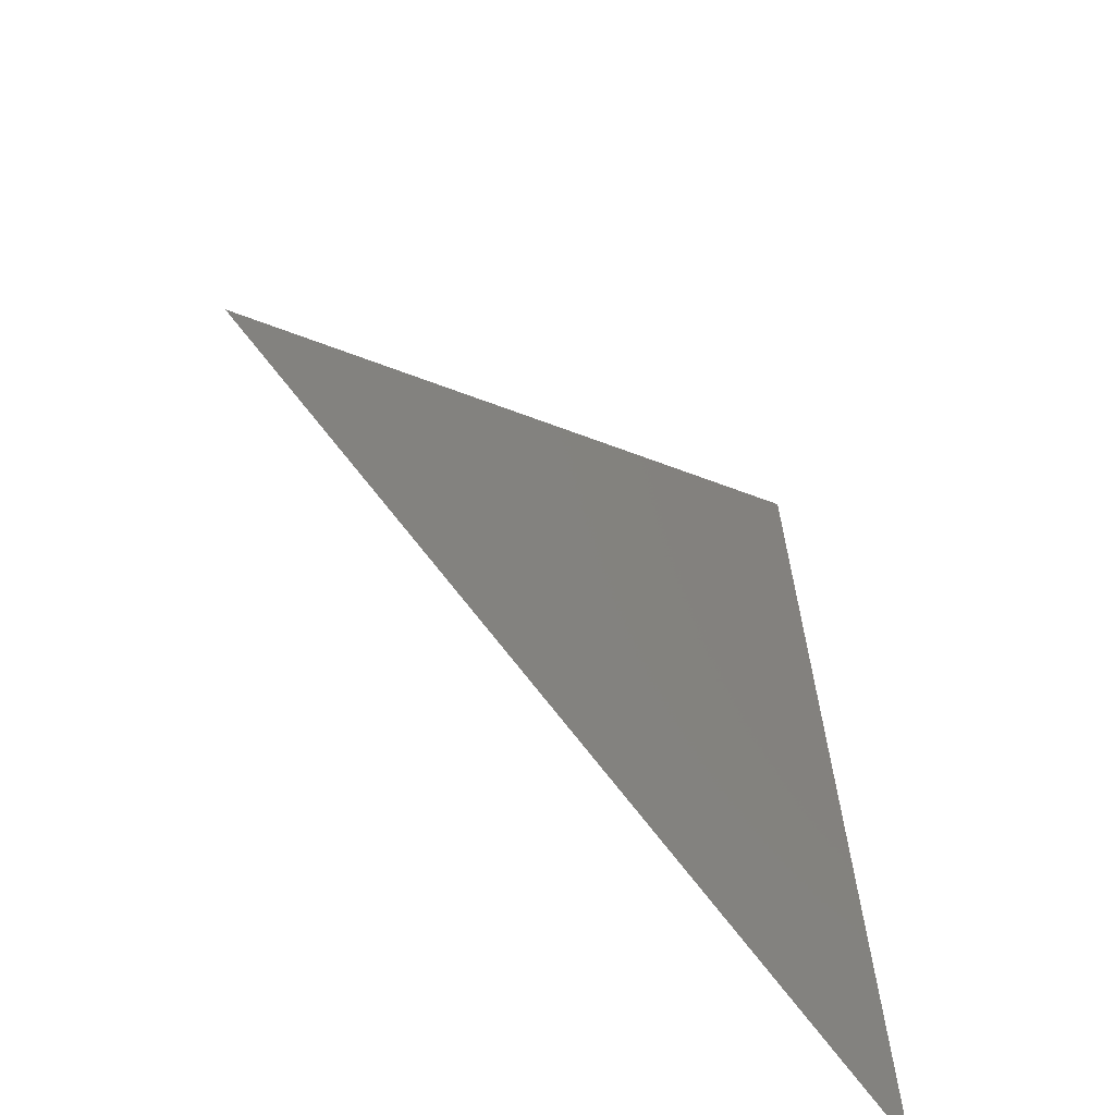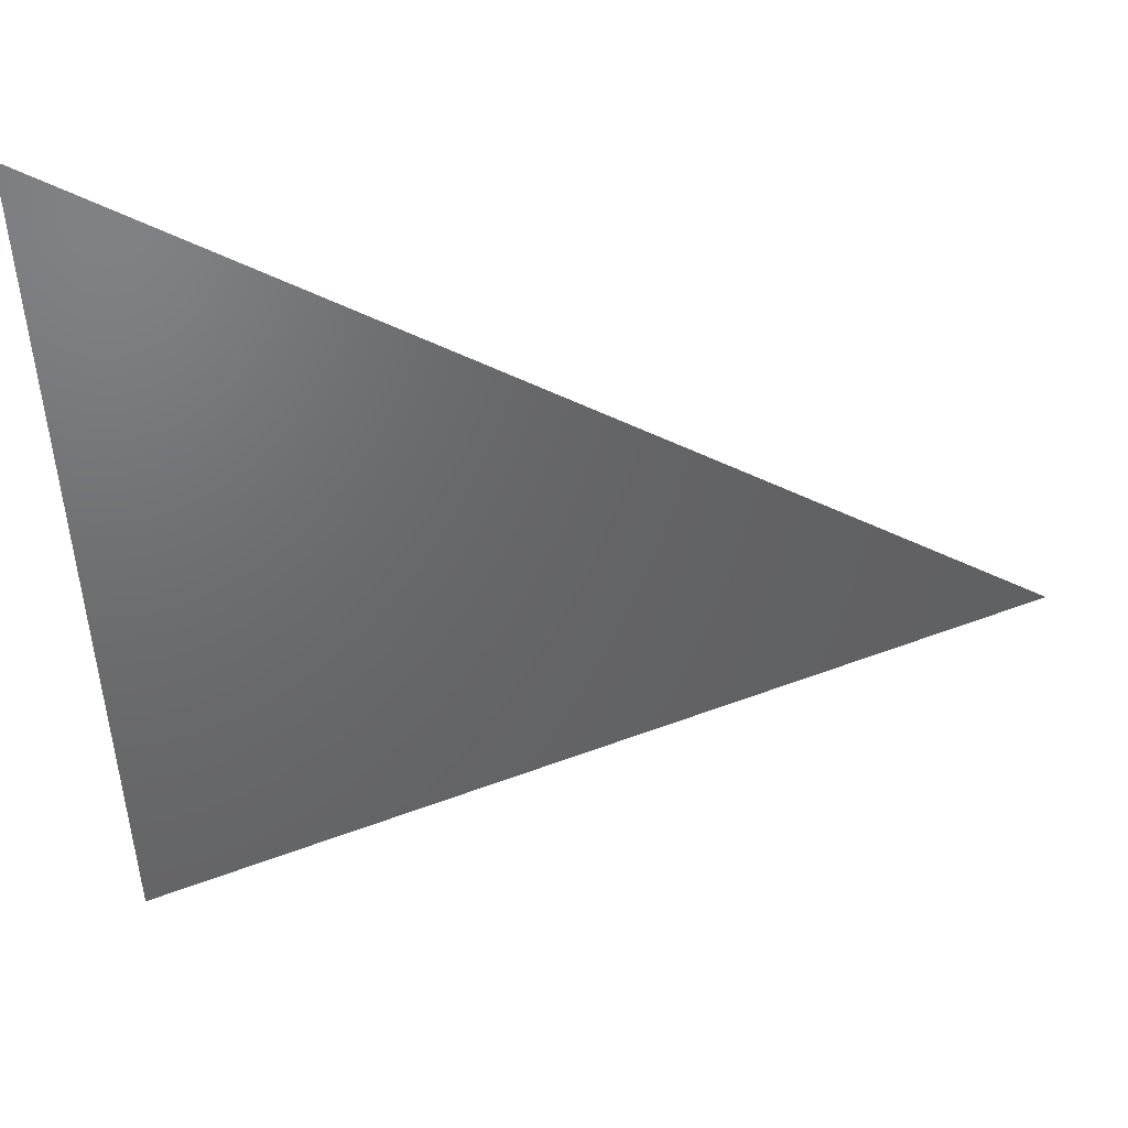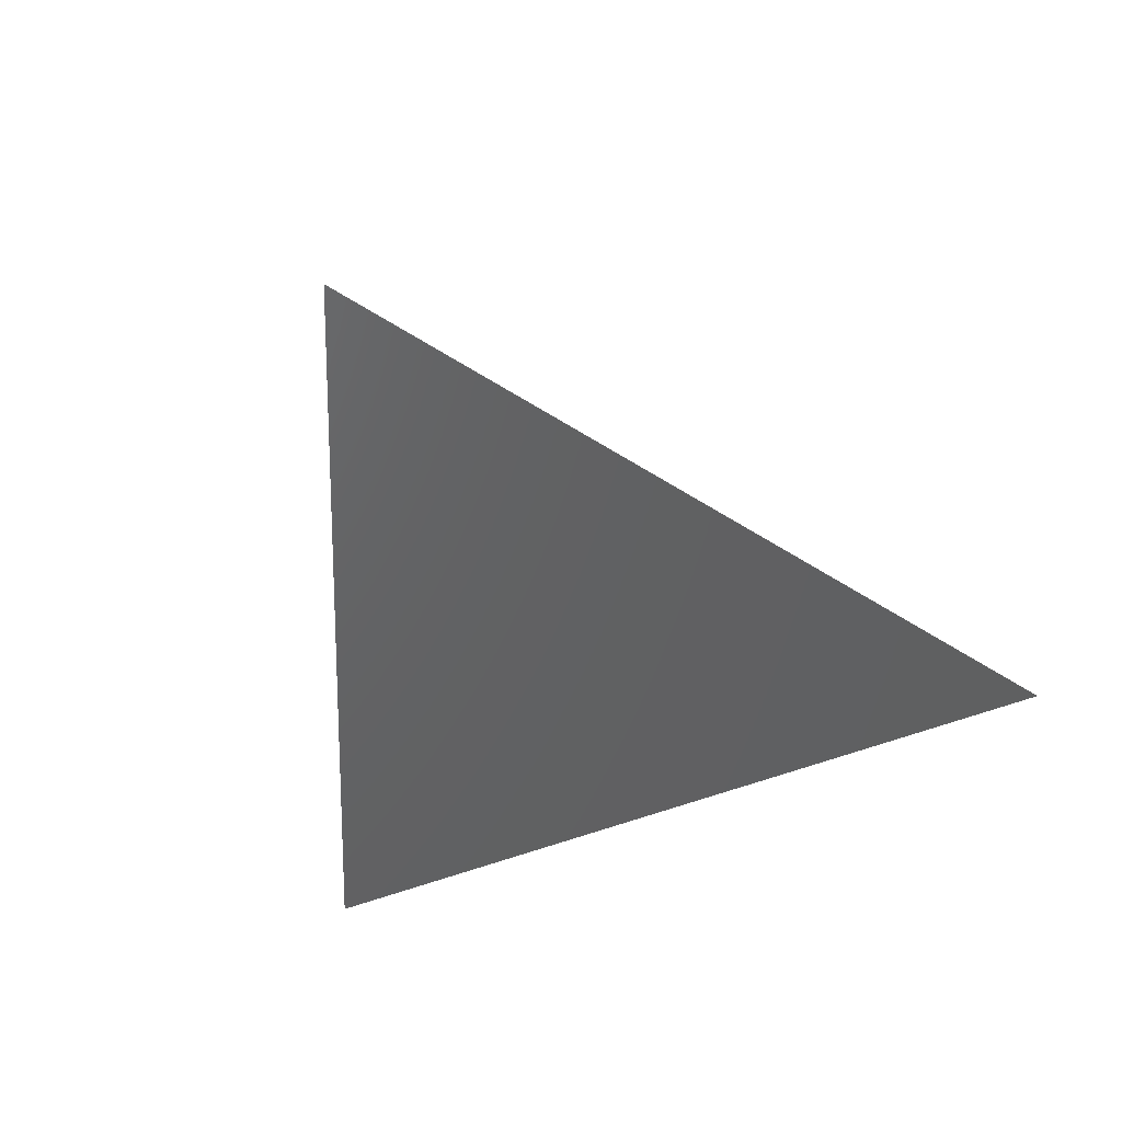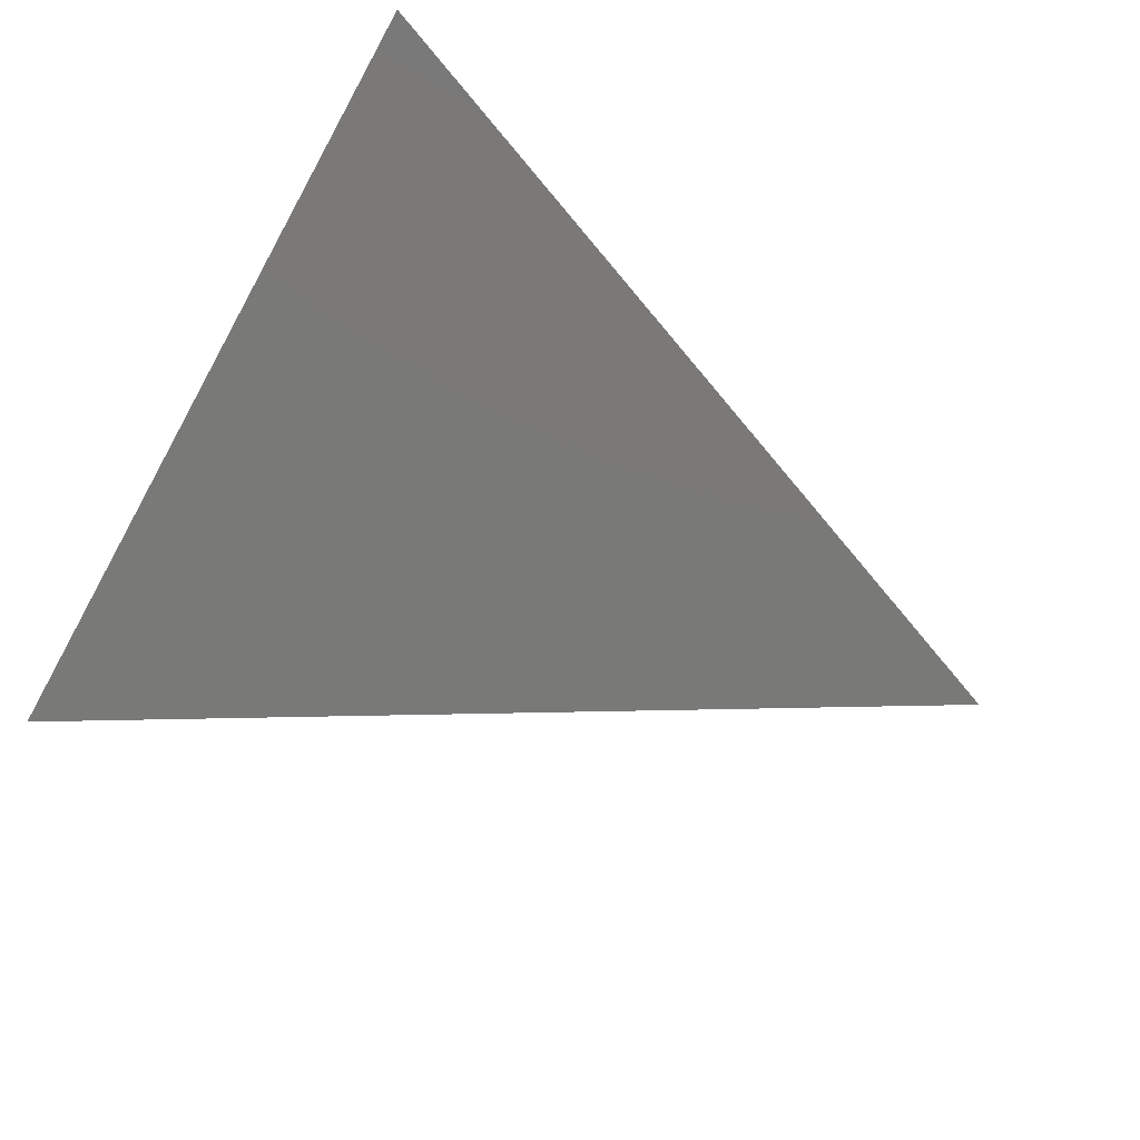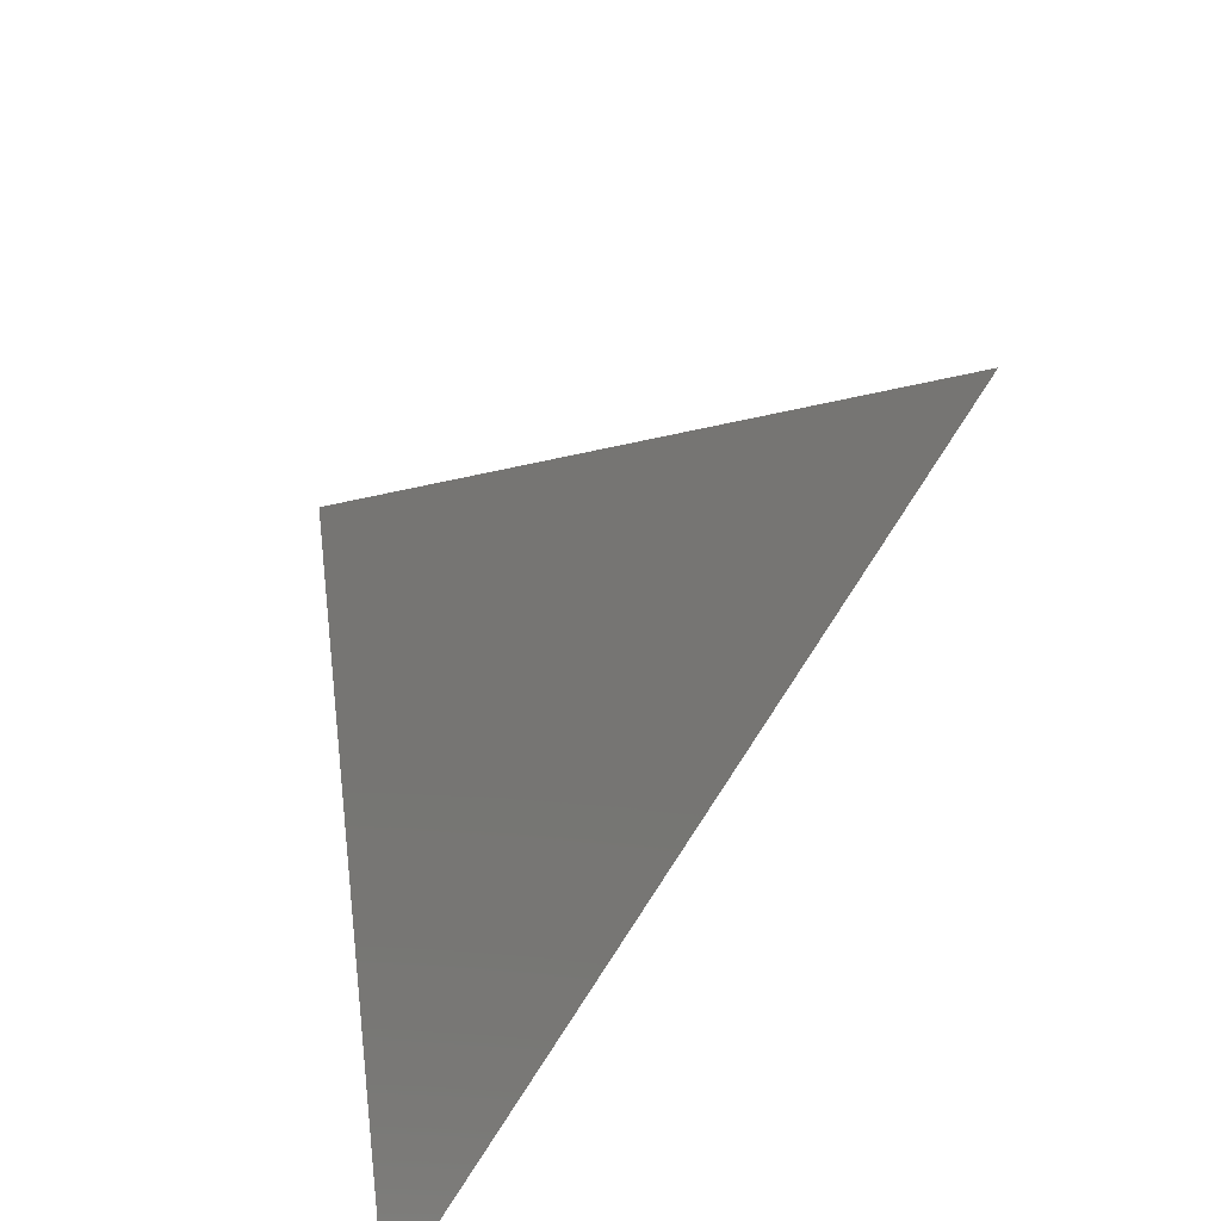
<metadata>
{"format":"stl","ext":"stl","renderer":"f3d","projection":"perspective","resolution":1024,"background":"white","views":[{"elev":-43.0,"azim":129.9,"up":"+Y"},{"elev":34.8,"azim":-2.5,"up":"+Y"},{"elev":-46.3,"azim":110.1,"up":"+Z"},{"elev":-78.5,"azim":-27.2,"up":"+Z"},{"elev":-40.9,"azim":56.1,"up":"+Y"}]}
</metadata>
<code>
# stl→obj: 3 verts, 1 faces
v 0.8846 1.323 0.8943
v 0.8742 1.593 0.9278
v 1.153 1.435 0.9003
f 1 2 3

</code>
